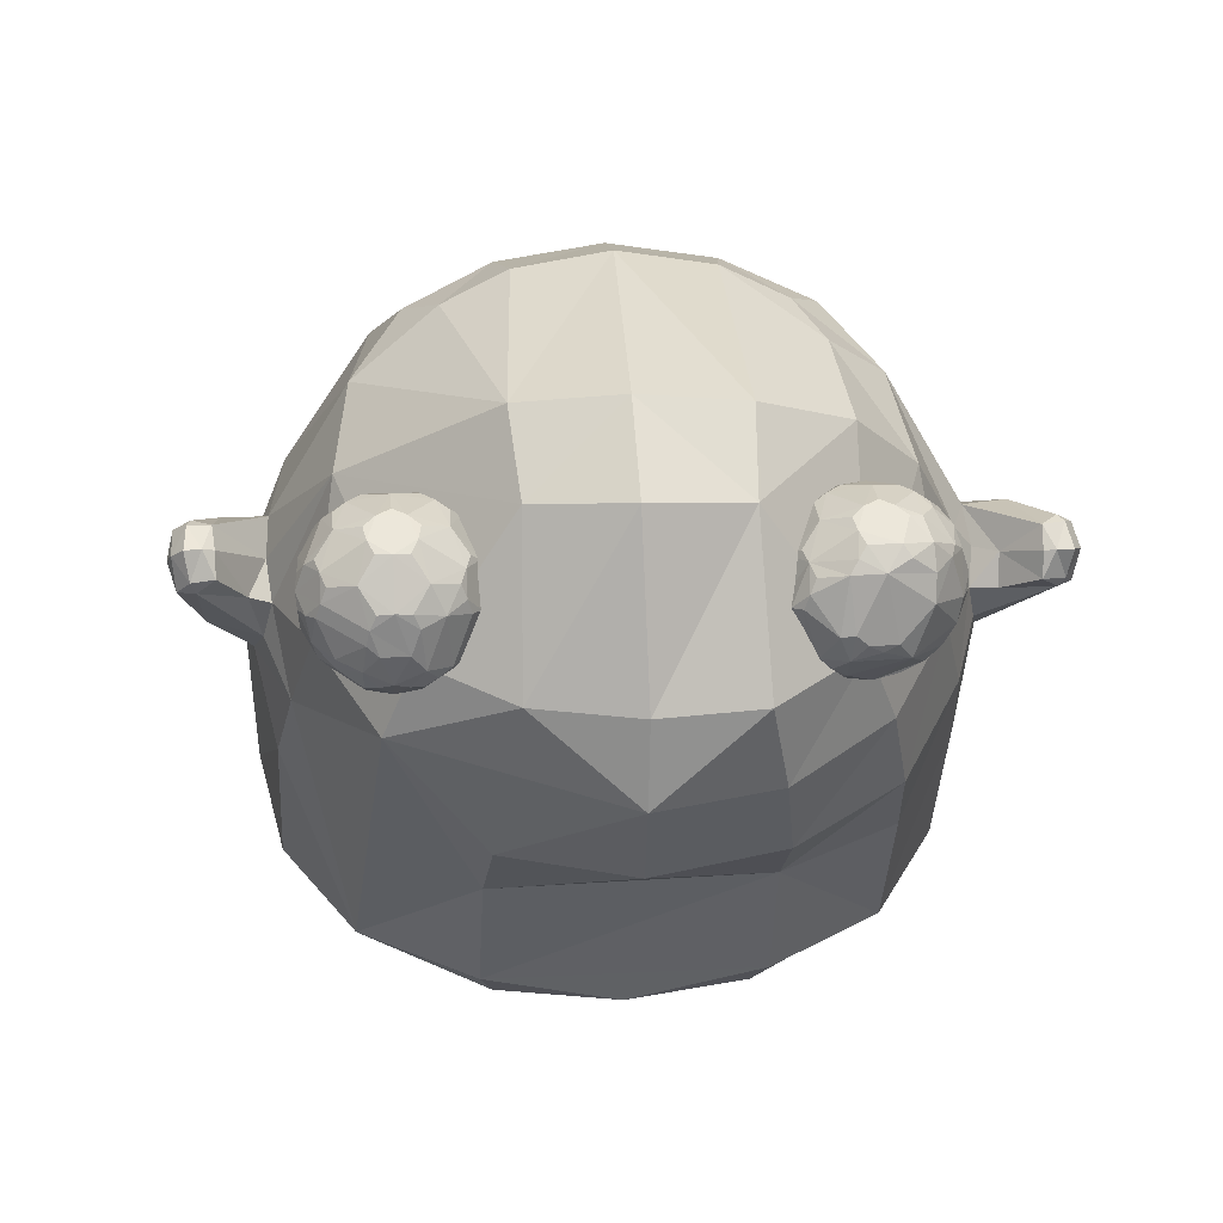
<metadata>
{"format":"obj","ext":"obj","renderer":"f3d","projection":"perspective","resolution":1024,"background":"white","views":[{"elev":18.8,"azim":84.6,"up":"+Y"}]}
</metadata>
<code>
o Slime_Cube
v 0.7054 2.66 -0.3577
v 0.0451 2.309 -0.4684
v 1.405 2.133 -0.9154
v 1.511 1.632 -1.005
v 0.5997 1.977 -1.099
v 1.077 2.353 -0.8591
v 1.285 1.348 -1.1
v 2.069 1.312 -0.4126
v 1.816 1 -0.4708
v 2.198 1.62 -0.3426
v 1.814 2.459 -0.3282
v 2.027 2.206 -0.3125
v 1.198 0.2885 -0.4972
v 1.079 0.1881 -0.4493
v 0.1752 0.7012 -1.244
v -0.3152 0.8194 -1.161
v 0.6342 0.5301 -1.161
v 0.5528 0.4269 -1.051
v -0.9997 0.8918 -0.4972
v -0.6309 1.634 -0.5073
v -0.9695 0.5959 -0.4493
v 0.9674 2.695 -0.3229
v -0.7402 0.8752 -0.9118
v -0.6985 0.707 -0.8245
v 0.4885 0.3368 -0.8245
v 0.09403 0.4592 -0.8854
v 1.232 2.5 -0.6454
v 1.6 2.334 -0.676
v 1.004 0.385 -0.9118
v 0.8931 0.2948 -0.8245
v 0.8152 2.532 -0.6751
v 0.2486 2.19 -0.8639
v 1.958 1.705 -0.6681
v 1.815 1.429 -0.787
v 1.612 1.129 -0.8651
v 1.403 0.7345 -0.4941
v 0.9813 1.066 -1.153
v 0.9979 2.586 -0.5574
v 1.323 0.8602 -0.9059
v 1.086 1.75 -1.168
v 0.9928 1.868 -1.151
v 0.8098 1.822 -1.184
v 1.294 1.794 -1.362
v 0.6787 1.675 -1.218
v 1.161 1.631 -1.15
v 0.7381 1.515 -1.258
v 1.088 1.505 -1.184
v 0.9514 1.435 -1.22
v 1.158 1.753 -1.247
v 0.9604 1.873 -1.31
v 0.9059 1.817 -1.375
v 1.185 1.634 -1.242
v 1.247 1.871 -1.365
v 1.187 1.884 -1.427
v 1.291 1.796 -1.468
v 1.156 1.85 -1.484
v 1.305 1.7 -1.362
v 1.168 1.757 -1.513
v 1.245 1.654 -1.427
v 1.199 1.659 -1.485
v 1.267 1.691 -1.449
v 1.221 1.777 -1.505
v 1.222 1.872 -1.447
v 1.3 1.8 -1.404
v 1.141 1.838 -1.095
v 0.6624 2.71 0.01865
v 0.3831 2.525 0.4472
v 0.6838 2.658 0.3937
v 0.06982 2.318 0.4778
v 1.353 2.135 0.9398
v 1.517 1.637 1.018
v 0.5701 1.964 1.105
v 1.04 2.351 0.8816
v 1.293 1.358 1.097
v 2.141 1.274 0.02434
v 2.171 1.588 0.02158
v 1.929 0.9668 0.01146
v 1.803 1.011 0.4764
v 2.087 1.606 0.395
v 0 -0.01428 0
v 0.03386 0.245 0.4827
v 0.4722 0.1577 0.4493
v 1.822 2.493 0.04513
v 1.725 2.448 0.4104
v 2.067 2.226 0.04068
v 1.944 2.196 0.3823
v 1.198 0.2884 0.4972
v 1.146 0.1606 0
v 1.079 0.188 0.4493
v 0.2026 0.747 1.244
v -0.3072 0.8357 1.161
v 0.6564 0.5616 1.161
v 0.5659 0.4512 1.051
v -1.141 0.737 0
v -0.8622 1.447 0.000795
v -1.04 0.7813 0.4972
v -1.067 0.5182 0
v -0.768 1.445 0.5075
v -0.9728 0.5833 0.4493
v -0.7673 0.4494 0.4158
v -0.8458 0.3692 0
v 0.9798 2.751 0.0185
v 0.973 2.695 0.3527
v -0.7372 0.8822 0.9118
v -0.6981 0.7082 0.8245
v 1.016 0.3983 0.9118
v 0.8933 0.2952 0.8245
v 0.7902 2.529 0.7018
v 0.5278 2.39 0.8049
v 0.2576 2.193 0.8697
v 1.927 1.702 0.7074
v 1.851 1.433 0.8134
v 1.464 0.7426 0.4941
v 1.045 1.093 1.153
v -0.493 1.817 0.4959
v 0.9808 2.584 0.584
v -0.2186 1.771 0.9077
v 1.064 1.769 1.166
v 0.9214 1.871 1.158
v 0.772 1.804 1.189
v 1.274 1.869 1.321
v 0.6911 1.671 1.221
v 1.155 1.647 1.15
v 0.7829 1.524 1.26
v 1.1 1.515 1.184
v 0.9686 1.437 1.221
v 0.9146 1.87 1.312
v 0.8724 1.795 1.378
v 1.188 1.679 1.225
v 0.9672 1.683 1.418
v 1.068 1.563 1.372
v 1.21 1.934 1.33
v 1.157 1.936 1.398
v 1.292 1.877 1.419
v 1.14 1.899 1.459
v 1.31 1.782 1.32
v 1.198 1.814 1.479
v 1.285 1.728 1.385
v 1.25 1.724 1.45
v 1.304 1.77 1.403
v 1.248 1.845 1.462
v 1.199 1.933 1.411
v 1.287 1.88 1.36
v 1.656 1.648 0.8544
v 1.877 1.612 0.8594
v 1.574 1.709 0.8212
v 1.574 1.709 0.7136
v 1.656 1.648 0.6804
v 2.001 1.654 0.8631
v 1.744 1.814 1.053
v 1.528 1.977 0.8544
v 1.612 1.914 0.5352
v 1.909 1.715 0.5413
v 1.984 1.713 0.9458
v 1.705 1.914 1.053
v 1.539 2.039 0.7674
v 1.705 1.914 0.4814
v 2.003 1.715 0.5952
v 2.023 1.98 0.9664
v 1.805 2.144 0.9441
v 1.755 2.183 0.6777
v 1.941 2.042 0.5352
v 2.107 1.916 0.7136
v 2.042 2.084 0.7136
v 2.071 1.999 0.6599
v 2.023 1.98 0.5684
v 1.961 2.145 0.6804
v 1.907 2.122 0.5934
v 1.805 2.144 0.5907
v 1.91 2.183 0.7674
v 1.806 2.198 0.7674
v 1.755 2.183 0.8572
v 1.961 2.145 0.8544
v 1.907 2.122 0.9414
v 1.942 2.042 0.9996
v 2.042 2.084 0.8212
v 2.071 1.999 0.8749
v 2.107 1.916 0.8212
v 2.004 1.879 0.5352
v 1.872 1.979 0.4814
v 1.769 1.997 0.4859
v 1.736 2.082 0.5369
v 1.655 2.144 0.6777
v 1.606 2.12 0.7674
v 1.655 2.144 0.8572
v 1.736 2.082 0.9979
v 1.773 1.997 1.049
v 1.876 1.98 1.054
v 2.007 1.88 1
v 2.091 1.816 0.8547
v 1.911 1.879 0.4814
v 1.847 1.796 0.4859
v 1.744 1.814 0.4814
v 1.643 2.081 0.5907
v 1.583 1.996 0.5934
v 1.528 1.977 0.6804
v 1.643 2.081 0.9441
v 1.583 1.996 0.9414
v 1.612 1.914 0.9996
v 1.917 1.88 1.054
v 1.847 1.796 1.049
v 1.88 1.711 0.9979
v 2.052 1.678 0.7738
v 2.009 1.655 0.685
v 1.838 1.652 0.5948
v 1.713 1.672 0.5941
v 1.675 1.751 0.5352
v 1.593 1.813 0.5684
v 1.546 1.795 0.6599
v 1.509 1.877 0.7136
v 1.509 1.877 0.8212
v 1.546 1.795 0.8749
v 1.593 1.813 0.9664
v 1.706 1.61 0.7674
v 1.675 1.751 0.9996
v 1.709 1.671 0.9414
v 1.811 1.649 0.9441
v 1.611 1.676 0.8429
v 1.839 1.624 0.9022
v 1.711 1.778 1.031
v 1.947 1.628 0.8597
v 1.863 1.627 0.6381
v 1.568 1.709 0.7674
v 1.514 1.926 0.8429
v 1.611 1.676 0.6919
v 1.596 1.864 0.5507
v 1.879 1.682 0.5635
v 2.092 1.781 0.7216
v 1.727 1.865 1.06
v 1.965 1.875 1.031
v 1.53 2.013 0.8141
v 1.686 2.082 0.9768
v 1.656 1.918 0.504
v 1.642 2.115 0.6335
v 1.96 1.715 0.5626
v 1.89 1.928 0.4752
v 2.021 1.929 0.9842
v 1.773 2.115 0.9768
v 1.702 2.169 0.6801
v 1.906 2.015 0.504
v 2.102 1.867 0.6919
v 1.987 2.016 0.9841
v 2.049 2.084 0.7674
v 1.783 2.169 0.9013
v 1.783 2.169 0.6335
v 1.987 2.016 0.5507
v 1.63 1.777 0.9841
v 1.682 1.623 0.8141
v 1.843 1.678 0.9768
v 1.958 1.63 0.6868
v 1.504 1.872 0.7674
v 1.596 1.864 0.9841
v 1.63 1.777 0.5507
v 1.514 1.926 0.6919
v 1.711 1.778 0.504
v 2.091 1.78 0.8148
v 2.015 1.684 0.6398
v 1.895 1.929 1.06
v 1.642 2.115 0.9013
v 1.656 1.918 1.031
v 1.686 2.082 0.558
v 1.53 2.013 0.7207
v 1.96 1.875 0.504
v 1.727 1.865 0.4752
v 2.103 1.867 0.8429
v 1.907 2.016 1.031
v 1.702 2.169 0.8547
v 1.773 2.115 0.558
v 2.02 1.929 0.5507
v 2.005 2.117 0.8429
v 2.112 1.921 0.7674
v 1.934 2.17 0.8141
v 1.934 2.17 0.7207
v 2.005 2.117 0.6919
v 2.014 1.752 0.9467
v 2.03 1.663 0.8213
v 2.033 1.663 0.7271
v 1.68 1.656 0.6369
v 1.69 1.71 0.5603
v 1.759 1.599 0.7679
v 1.959 1.616 0.7735
v 1.765 1.611 0.6742
v 1.781 1.72 0.5201
v 2.056 1.723 0.8645
v 2.063 1.724 0.676
v 1.956 1.788 1.016
v 2.074 1.898 0.6141
v 1.674 1.722 -0.6193
v 1.742 1.659 -0.5882
v 1.98 1.724 -0.4426
v 1.649 2.053 -0.6716
v 1.755 1.92 -0.3949
v 2.062 1.723 -0.4981
v 1.886 2.155 -0.8527
v 1.822 2.191 -0.5883
v 2.008 2.05 -0.446
v 2.107 2.092 -0.6248
v 2.14 2.007 -0.5703
v 2.098 1.989 -0.478
v 2.025 2.153 -0.5916
v 1.971 2.13 -0.5047
v 1.868 2.152 -0.5021
v 1.974 2.192 -0.6786
v 1.874 2.206 -0.6781
v 1.836 2.193 -0.7656
v 2.026 2.154 -0.7654
v 1.99 2.048 -0.9133
v 2.107 2.092 -0.7322
v 2.154 1.824 -0.5915
v 2.097 1.891 -0.442
v 1.941 1.988 -0.392
v 1.826 2.004 -0.3982
v 1.795 2.089 -0.4489
v 1.716 2.134 -0.6716
v 1.742 2.155 -0.7647
v 1.817 2.092 -0.9064
v 2.011 1.892 -0.3871
v 1.971 1.812 -0.3879
v 1.824 1.824 -0.3903
v 1.735 2.093 -0.4976
v 1.706 2.011 -0.4955
v 1.637 1.991 -0.5846
v 1.725 2.092 -0.8525
v 1.666 2.006 -0.8496
v 1.927 1.881 -0.972
v 1.898 1.713 -0.9163
v 2.132 1.761 -0.6801
v 2.044 1.66 -0.5861
v 1.761 1.762 -0.4431
v 1.699 1.826 -0.4732
v 1.646 1.894 -0.6136
v 1.948 1.621 -0.5855
v 1.759 1.616 -0.6803
v 1.743 1.76 -0.9102
v 1.863 1.627 -0.8179
v 1.756 1.783 -0.9449
v 1.946 1.628 -0.7708
v 1.933 1.636 -0.5391
v 1.946 1.691 -0.4632
v 2.147 1.787 -0.6325
v 1.771 1.87 -0.9739
v 1.975 1.877 -0.9495
v 1.768 2.092 -0.8854
v 1.719 1.926 -0.4154
v 1.741 2.127 -0.5394
v 2.024 1.723 -0.4647
v 1.849 2.125 -0.8863
v 1.777 2.178 -0.5898
v 1.973 2.024 -0.4147
v 2.029 2.021 -0.8987
v 1.863 2.179 -0.8101
v 1.847 2.177 -0.5447
v 2.056 2.025 -0.4611
v 1.745 1.631 -0.7254
v 1.866 1.681 -0.8944
v 1.997 1.635 -0.5884
v 1.747 1.631 -0.6318
v 1.639 1.889 -0.6677
v 1.713 1.788 -0.459
v 1.796 1.788 -0.412
v 2.136 1.786 -0.7275
v 2.062 1.689 -0.541
v 1.911 1.931 -0.9774
v 1.948 1.714 -0.8951
v 1.739 1.929 -0.939
v 1.746 2.089 -0.4698
v 1.64 2.027 -0.6249
v 2.067 1.888 -0.4086
v 1.945 2.02 -0.9459
v 1.835 2.123 -0.4696
v 2.108 1.94 -0.4583
v 1.998 2.178 -0.7253
v 1.998 2.178 -0.632
v 2.069 2.125 -0.6031
v 2.125 2.053 -0.5977
v 2.005 2.146 -0.8085
v 1.927 2.146 -0.8551
v 2.126 2.053 -0.7589
v 2.104 1.997 -0.8372
v 2.146 1.816 -0.5456
v 1.723 2.147 -0.7213
v 1.796 1.962 -0.9667
v 1.691 2.052 -0.854
v 1.647 1.999 -0.8042
v 1.815 1.807 -0.9728
v 1.782 1.669 -0.5422
v 1.647 1.759 -0.594
v 1.798 1.604 -0.6818
v 1.928 1.657 -0.8457
v 1.732 1.847 -0.9378
v 1.723 1.846 -0.4177
v 1.997 1.665 -0.5129
v 1.797 1.615 -0.7768
v 1.803 1.723 -0.9324
v 1.977 1.618 -0.6795
v 1.832 1.619 -0.5818
v 1.635 1.8 -0.6712
v 1.651 1.909 -0.8251
v 1.723 1.732 -0.518
v 2.096 1.728 -0.7748
v 2.119 1.731 -0.5816
v 1.834 1.9 -0.9911
v 1.966 1.79 -0.9345
v 1.743 2.015 -0.9244
v 2.118 1.904 -0.835
v 1.893 2.08 -0.9285
v 1.786 2.194 -0.6748
v 2.075 2.084 -0.831
v 2.154 2.015 -0.6792
f 14 80 25
f 112 113 78
f 41 6 65
f 102 84 83
f 66 102 22
f 36 29 39
f 138 139 131
f 77 8 75
f 85 86 79
f 36 35 9
f 75 10 76
f 98 96 104
f 83 12 11
f 119 127 132
f 13 30 29
f 29 18 17
f 95 19 94
f 12 33 28
f 94 21 97
f 19 24 21
f 73 108 109
f 42 51 44
f 45 49 40
f 43 64 53
f 62 63 55
f 43 57 64
f 61 62 55
f 56 62 58
f 64 61 55
f 62 60 58
f 64 63 53
f 63 54 53
f 36 77 113
f 48 7 37
f 48 58 60
f 115 2 20
f 35 39 7
f 56 50 54
f 82 81 80
f 83 86 85
f 87 107 89
f 93 106 92
f 96 95 94
f 94 99 96
f 101 99 97
f 96 105 104
f 125 123 129
f 124 128 122
f 128 120 122
f 135 127 128
f 139 130 131
f 67 68 66
f 131 124 126
f 121 132 143
f 142 141 134
f 121 143 136
f 141 140 134
f 130 135 128
f 87 89 88
f 142 133 135
f 135 137 141
f 143 140 136
f 4 45 65
f 141 137 139
f 139 138 140
f 142 143 132
f 142 132 133
f 90 124 122
f 46 51 58
f 6 31 38
f 110 109 67
f 74 125 126
f 32 16 23
f 121 129 118
f 72 120 119
f 36 87 13
f 72 110 117
f 24 18 26
f 5 42 44
f 47 60 59
f 8 9 34
f 31 5 32
f 43 53 49
f 103 66 68
f 70 123 71
f 114 92 106
f 11 102 83
f 61 59 60
f 31 2 1
f 75 76 79
f 52 45 47
f 24 23 16
f 53 54 50
f 111 79 86
f 23 20 32
f 81 93 90
f 84 116 73
f 14 88 80
f 80 26 25
f 25 18 30
f 30 14 25
f 112 106 113
f 106 87 113
f 77 75 78
f 75 112 78
f 41 42 5
f 6 27 3
f 27 28 3
f 41 5 6
f 65 40 41
f 3 65 6
f 102 103 84
f 22 38 1
f 38 31 1
f 1 66 22
f 36 13 29
f 126 125 131
f 125 138 131
f 77 9 8
f 79 76 85
f 76 10 12
f 85 76 12
f 36 39 35
f 75 8 10
f 104 117 98
f 117 115 98
f 83 85 12
f 120 127 119
f 127 133 132
f 13 14 30
f 29 30 18
f 95 20 19
f 28 11 12
f 12 10 33
f 33 3 28
f 94 19 21
f 19 23 24
f 110 72 109
f 72 73 109
f 42 50 51
f 45 52 49
f 62 56 63
f 61 60 62
f 64 57 61
f 64 55 63
f 9 77 36
f 77 78 113
f 17 15 37
f 15 46 37
f 48 47 7
f 46 48 37
f 48 46 58
f 20 95 115
f 95 98 115
f 115 69 2
f 29 17 37
f 7 4 35
f 4 34 35
f 29 37 39
f 37 7 39
f 54 63 56
f 56 51 50
f 80 88 82
f 88 89 82
f 89 107 82
f 107 93 82
f 83 84 86
f 87 106 107
f 93 107 106
f 96 98 95
f 94 97 99
f 101 100 99
f 96 99 105
f 129 136 138
f 136 140 138
f 138 125 129
f 124 130 128
f 128 127 120
f 135 133 127
f 139 137 130
f 1 2 66
f 2 69 67
f 66 2 67
f 131 130 124
f 142 135 141
f 141 139 140
f 130 137 135
f 14 13 88
f 13 87 88
f 143 134 140
f 4 7 45
f 7 47 45
f 45 40 65
f 33 34 4
f 65 3 4
f 3 33 4
f 142 134 143
f 122 120 72
f 72 91 122
f 91 90 122
f 44 51 46
f 51 56 58
f 38 22 27
f 22 11 27
f 11 28 27
f 27 6 38
f 67 69 110
f 69 115 117
f 110 69 117
f 126 124 114
f 124 90 114
f 90 92 114
f 114 74 126
f 32 5 16
f 118 119 132
f 132 121 118
f 121 136 129
f 129 123 118
f 119 118 70
f 70 73 119
f 73 72 119
f 36 113 87
f 104 91 117
f 91 72 117
f 101 97 21
f 18 25 26
f 26 80 24
f 80 101 24
f 101 21 24
f 44 46 15
f 15 16 44
f 16 5 44
f 47 48 60
f 35 34 9
f 34 33 8
f 33 10 8
f 31 6 5
f 53 41 49
f 41 40 49
f 49 52 57
f 57 43 49
f 109 108 67
f 108 116 68
f 103 102 66
f 108 68 67
f 116 103 68
f 125 74 123
f 74 71 123
f 71 112 111
f 111 70 71
f 70 118 123
f 106 112 74
f 112 71 74
f 74 114 106
f 11 22 102
f 61 57 59
f 31 32 2
f 79 111 112
f 112 75 79
f 47 59 52
f 59 57 52
f 16 15 24
f 15 17 18
f 18 24 15
f 42 41 50
f 41 53 50
f 84 70 86
f 70 111 86
f 19 20 23
f 20 2 32
f 90 91 81
f 91 104 105
f 105 99 100
f 91 105 81
f 93 92 90
f 81 82 93
f 101 80 100
f 80 81 100
f 105 100 81
f 70 84 73
f 84 103 116
f 116 108 73
f 326 394 385
f 334 398 390
f 384 381 383
f 345 348 314
f 278 253 279
f 389 355 364
f 316 406 382
f 341 385 336
f 332 388 395
f 399 387 288
f 386 289 396
f 284 276 203
f 179 287 158
f 344 292 312
f 385 325 403
f 286 200 201
f 309 409 298
f 401 380 293
f 349 301 370
f 405 403 342
f 379 405 350
f 290 319 339
f 271 178 265
f 235 257 250
f 389 335 355
f 357 333 388
f 370 312 349
f 374 353 375
f 242 177 270
f 243 177 271
f 206 205 282
f 246 168 274
f 274 165 246
f 218 223 225
f 297 375 409
f 225 209 253
f 273 167 168
f 258 187 229
f 236 191 192
f 232 197 198
f 226 209 254
f 184 231 259
f 330 399 359
f 201 220 249
f 252 198 224
f 171 239 267
f 272 170 171
f 251 209 223
f 244 174 272
f 274 273 272
f 212 218 247
f 268 168 240
f 220 216 249
f 240 181 268
f 265 177 237
f 270 173 174
f 287 269 166
f 343 315 351
f 195 226 254
f 281 250 277
f 240 246 269
f 234 194 195
f 245 171 273
f 239 245 268
f 292 344 391
f 238 267 259
f 280 282 222
f 219 216 248
f 231 198 259
f 301 373 352
f 271 165 243
f 231 262 254
f 233 195 261
f 181 233 261
f 262 184 234
f 321 331 330
f 327 340 401
f 242 266 258
f 288 387 397
f 320 345 367
f 204 285 277
f 372 351 305
f 226 233 264
f 255 279 207
f 223 212 251
f 224 211 212
f 218 216 247
f 264 181 236
f 247 220 229
f 190 265 189
f 148 278 282
f 239 183 184
f 340 327 361
f 248 214 280
f 354 333 357
f 393 334 394
f 341 336 390
f 318 317 311
f 153 227 283
f 263 235 153
f 377 347 294
f 338 339 396
f 149 276 284
f 341 390 365
f 406 363 402
f 355 393 394
f 372 373 374
f 328 356 395
f 238 187 266
f 373 304 352
f 408 350 307
f 378 379 408
f 260 187 232
f 353 349 317
f 174 238 266
f 310 380 371
f 368 318 346
f 285 241 228
f 229 201 258
f 343 383 323
f 351 372 376
f 356 328 392
f 374 301 353
f 304 305 407
f 408 376 306
f 395 389 400
f 384 398 358
f 370 352 348
f 354 388 333
f 249 219 221
f 326 355 394
f 384 324 398
f 324 365 398
f 390 336 334
f 365 390 398
f 291 314 381
f 381 315 323
f 323 383 381
f 383 324 384
f 384 291 381
f 314 291 367
f 345 320 366
f 314 367 345
f 407 381 314
f 366 348 345
f 348 407 314
f 279 206 278
f 278 148 225
f 225 253 278
f 253 207 279
f 355 326 364
f 364 403 400
f 400 389 364
f 316 347 406
f 406 402 382
f 402 341 382
f 382 404 316
f 404 343 316
f 402 385 341
f 385 394 336
f 335 337 393
f 337 395 388
f 393 337 388
f 395 356 332
f 288 289 399
f 289 386 399
f 396 339 386
f 339 360 329
f 329 359 399
f 339 329 386
f 289 357 396
f 329 399 386
f 203 277 285
f 285 228 203
f 228 256 203
f 256 284 203
f 179 269 287
f 287 285 158
f 285 257 158
f 158 235 179
f 235 263 179
f 312 313 366
f 366 344 312
f 364 326 403
f 326 385 403
f 385 402 325
f 402 363 325
f 325 342 403
f 201 202 286
f 202 154 286
f 154 275 286
f 286 230 200
f 298 299 371
f 371 380 298
f 380 309 298
f 309 340 409
f 409 375 298
f 380 310 293
f 310 368 346
f 293 310 346
f 293 362 401
f 296 301 349
f 301 302 370
f 405 400 403
f 405 342 350
f 342 325 363
f 350 342 369
f 363 369 342
f 369 307 350
f 350 408 379
f 318 319 290
f 319 360 339
f 265 190 256
f 256 228 265
f 228 241 271
f 265 228 271
f 241 163 271
f 250 222 227
f 222 205 227
f 227 153 235
f 257 204 250
f 235 158 257
f 250 227 235
f 389 337 335
f 388 332 396
f 332 338 396
f 396 357 388
f 313 312 370
f 312 311 349
f 299 298 353
f 298 375 353
f 375 297 374
f 159 177 242
f 177 176 270
f 176 177 243
f 177 178 271
f 206 279 283
f 283 227 205
f 205 222 282
f 282 278 206
f 206 283 205
f 162 168 246
f 168 167 274
f 164 165 274
f 165 166 246
f 148 214 248
f 248 144 218
f 218 146 223
f 223 147 225
f 225 148 248
f 248 218 225
f 378 308 409
f 308 297 409
f 147 209 225
f 209 208 253
f 168 169 245
f 245 273 168
f 188 187 258
f 187 155 229
f 192 193 264
f 264 236 192
f 198 199 260
f 260 232 198
f 208 209 226
f 209 210 254
f 259 185 184
f 184 156 231
f 330 387 399
f 249 202 201
f 201 150 220
f 199 198 252
f 198 151 224
f 267 172 171
f 171 161 239
f 171 172 244
f 244 272 171
f 210 209 251
f 209 147 223
f 160 174 244
f 174 173 272
f 272 173 270
f 270 176 243
f 243 164 274
f 274 167 273
f 273 170 272
f 272 270 243
f 243 274 272
f 247 213 212
f 212 146 218
f 169 168 268
f 168 162 240
f 215 216 220
f 216 217 249
f 180 181 240
f 181 182 268
f 178 177 265
f 177 159 237
f 174 175 242
f 242 270 174
f 166 165 287
f 165 163 287
f 163 241 287
f 347 316 343
f 343 323 315
f 315 305 351
f 351 294 347
f 347 343 351
f 254 196 195
f 195 152 226
f 250 204 277
f 277 203 281
f 203 276 281
f 276 149 281
f 149 221 281
f 263 191 236
f 236 180 240
f 240 162 246
f 246 166 269
f 269 179 263
f 263 236 269
f 236 240 269
f 195 196 262
f 262 234 195
f 161 171 245
f 171 170 273
f 261 194 234
f 234 183 239
f 239 161 245
f 245 169 268
f 268 182 261
f 261 234 268
f 234 239 268
f 359 329 391
f 329 360 391
f 360 319 391
f 319 292 391
f 259 197 232
f 232 186 238
f 238 160 244
f 244 172 267
f 267 185 259
f 259 232 238
f 238 244 267
f 250 281 222
f 281 280 222
f 217 216 219
f 216 144 248
f 151 198 231
f 198 197 259
f 352 302 301
f 301 300 373
f 163 165 271
f 165 164 243
f 251 211 224
f 224 151 231
f 231 156 262
f 262 196 254
f 254 210 251
f 251 224 254
f 224 231 254
f 152 195 233
f 195 194 261
f 261 182 181
f 181 157 233
f 156 184 262
f 184 183 234
f 330 359 391
f 391 344 330
f 344 366 321
f 330 344 321
f 366 320 321
f 321 322 331
f 331 358 397
f 397 387 331
f 387 330 331
f 340 309 401
f 309 380 401
f 401 400 327
f 400 361 327
f 230 189 237
f 237 159 242
f 242 175 266
f 266 188 258
f 258 200 230
f 230 237 258
f 237 242 258
f 398 334 397
f 334 354 397
f 354 288 397
f 322 321 367
f 321 320 367
f 204 257 285
f 305 304 372
f 304 303 372
f 264 193 255
f 255 207 253
f 253 208 226
f 226 152 233
f 233 157 264
f 264 255 253
f 253 226 264
f 255 283 279
f 146 212 223
f 212 211 251
f 212 213 252
f 252 224 212
f 144 216 218
f 216 215 247
f 157 181 264
f 181 180 236
f 260 199 252
f 252 213 247
f 247 215 220
f 220 150 229
f 229 155 260
f 260 252 229
f 252 247 229
f 265 237 189
f 189 230 286
f 286 275 189
f 275 284 190
f 189 275 190
f 284 256 190
f 280 214 282
f 214 148 282
f 184 185 267
f 267 239 184
f 400 405 361
f 405 379 409
f 361 405 409
f 379 378 409
f 409 340 361
f 280 281 145
f 281 221 145
f 145 219 280
f 219 248 280
f 357 289 288
f 288 354 357
f 354 334 393
f 334 336 394
f 311 312 319
f 312 292 319
f 319 318 311
f 255 193 283
f 193 192 283
f 192 153 283
f 153 192 263
f 192 191 263
f 377 406 347
f 338 392 339
f 275 154 284
f 154 149 284
f 365 324 404
f 324 383 404
f 404 382 365
f 382 341 365
f 406 369 363
f 355 335 393
f 308 306 372
f 372 303 373
f 373 300 374
f 374 297 308
f 308 372 374
f 395 400 328
f 400 401 328
f 401 362 328
f 186 187 238
f 187 188 266
f 303 304 373
f 304 295 352
f 307 369 406
f 406 377 307
f 377 376 307
f 376 408 307
f 155 187 260
f 187 186 232
f 368 310 371
f 371 299 353
f 353 296 349
f 349 311 317
f 317 368 353
f 368 371 353
f 266 175 174
f 174 160 238
f 317 318 368
f 318 290 346
f 285 287 241
f 150 201 229
f 201 200 258
f 343 404 383
f 306 376 372
f 376 377 351
f 377 294 351
f 362 293 392
f 293 346 392
f 346 290 392
f 290 339 392
f 392 338 356
f 338 332 356
f 328 362 392
f 300 301 374
f 301 296 353
f 305 315 407
f 315 381 407
f 407 348 295
f 295 304 407
f 306 308 408
f 308 378 408
f 395 337 389
f 398 397 358
f 358 331 322
f 322 367 358
f 367 291 358
f 291 384 358
f 366 313 370
f 370 302 352
f 352 295 348
f 348 366 370
f 354 393 388
f 154 202 249
f 249 217 219
f 219 145 221
f 221 149 154
f 154 249 221

</code>
